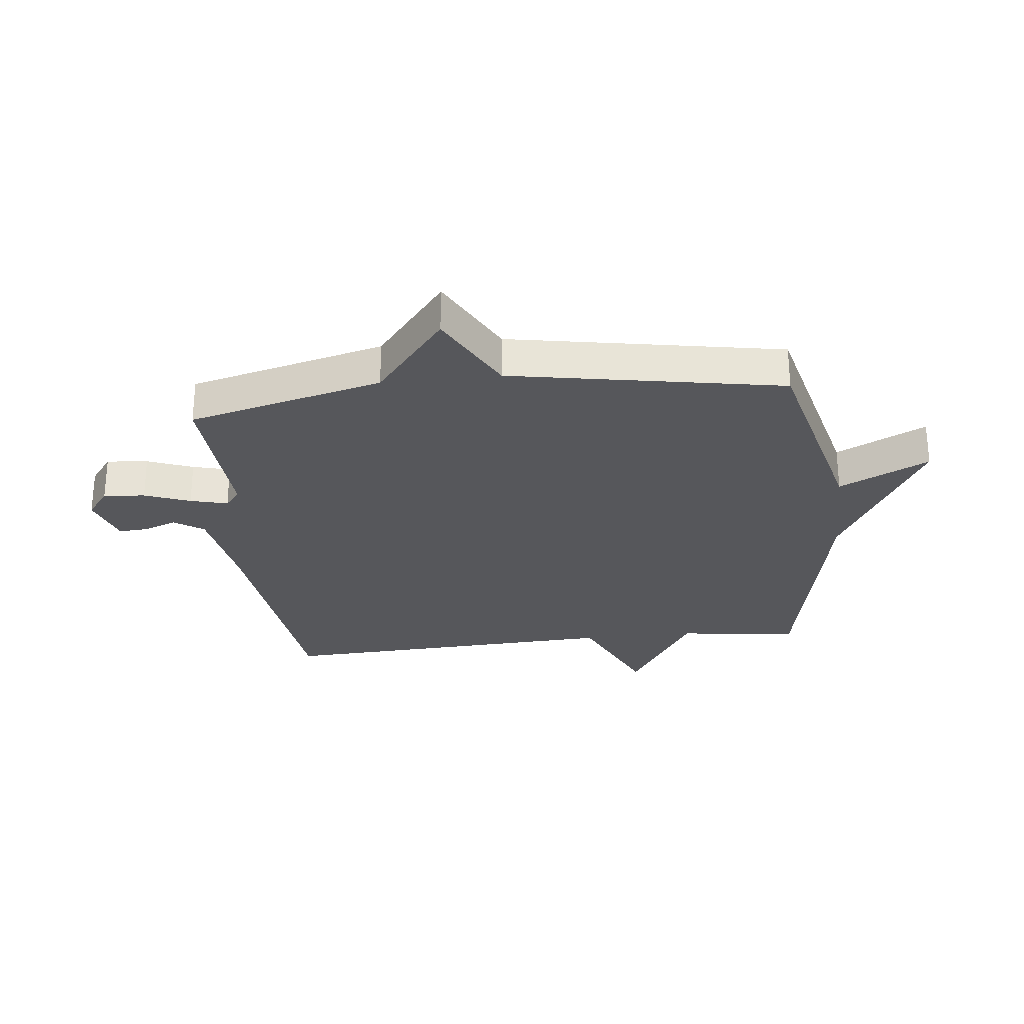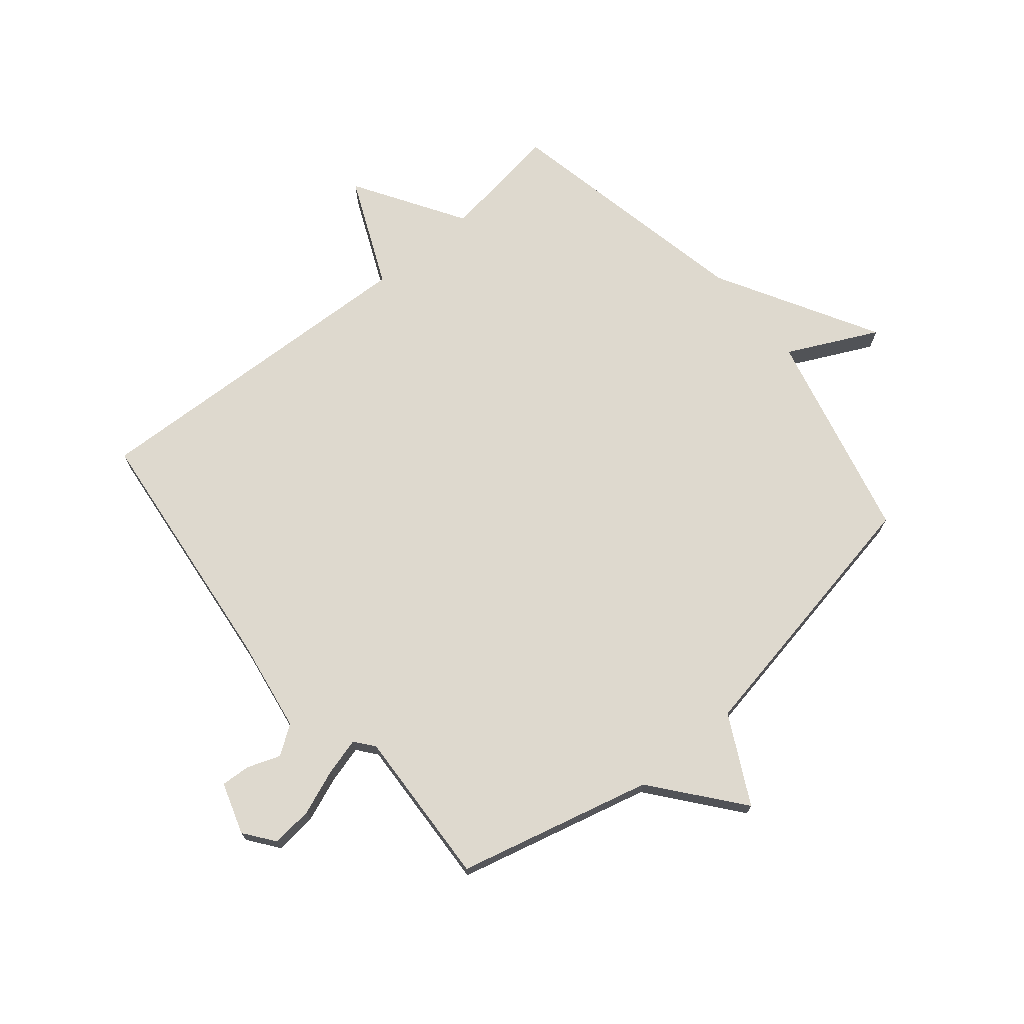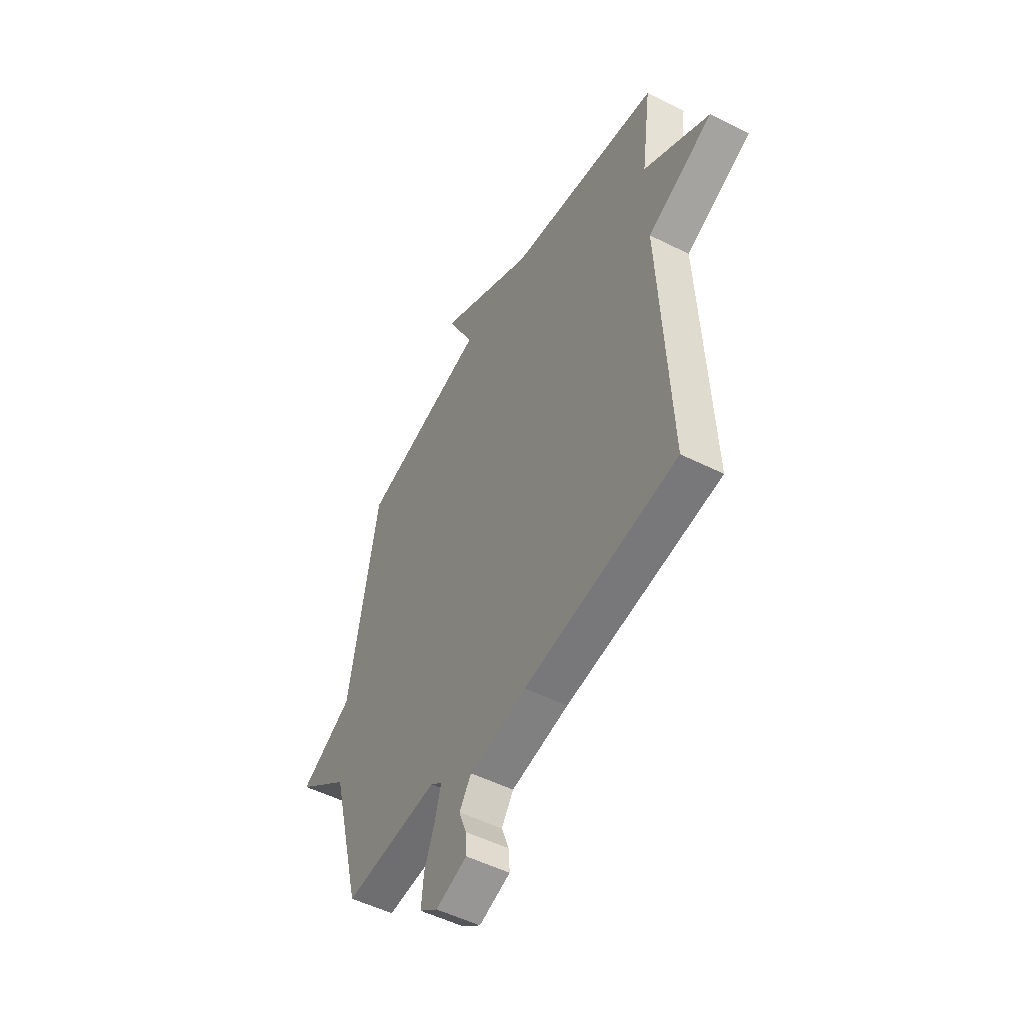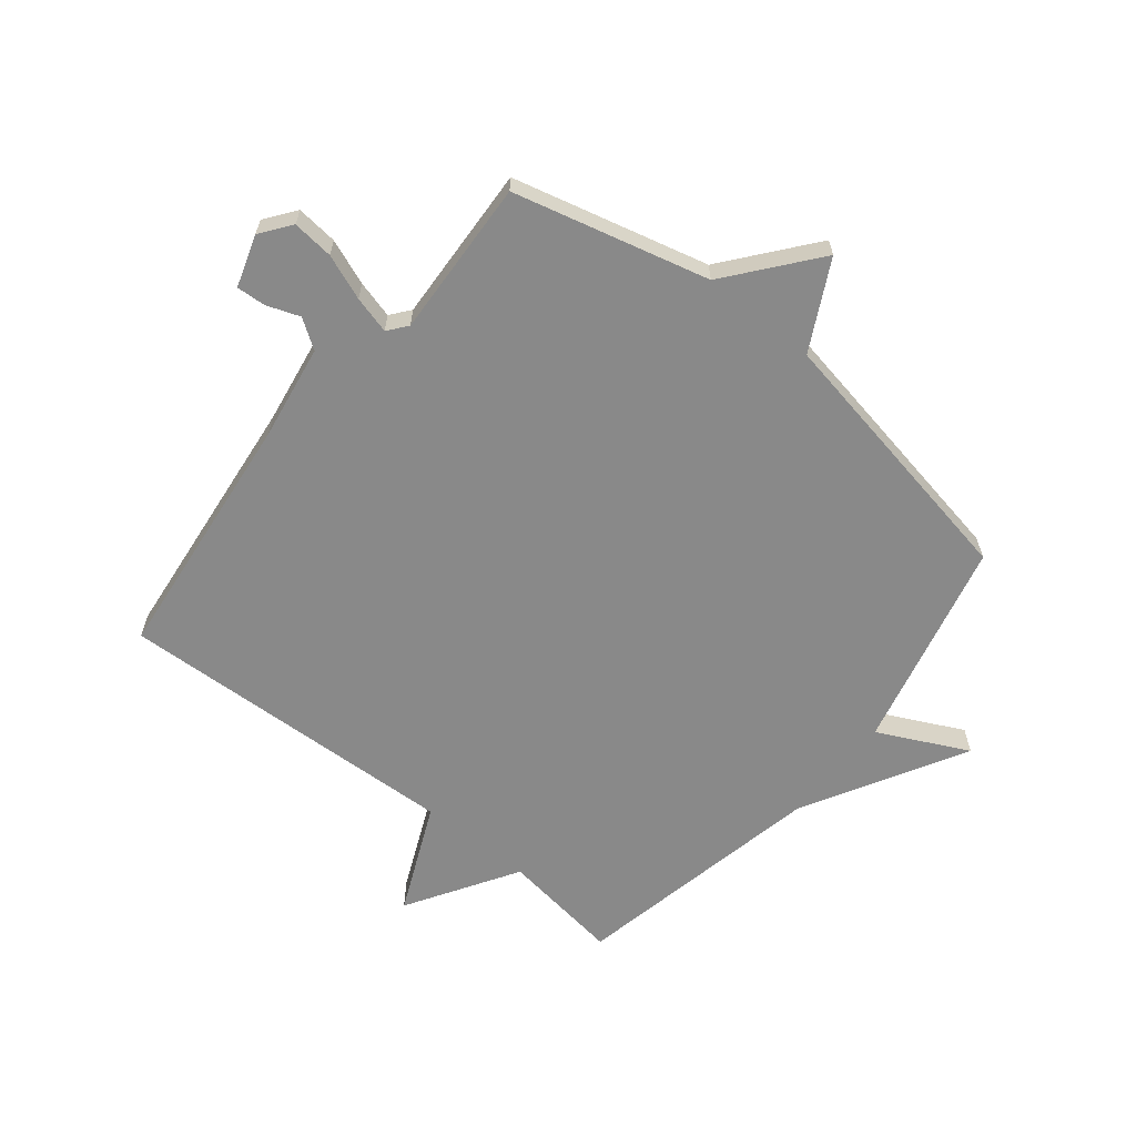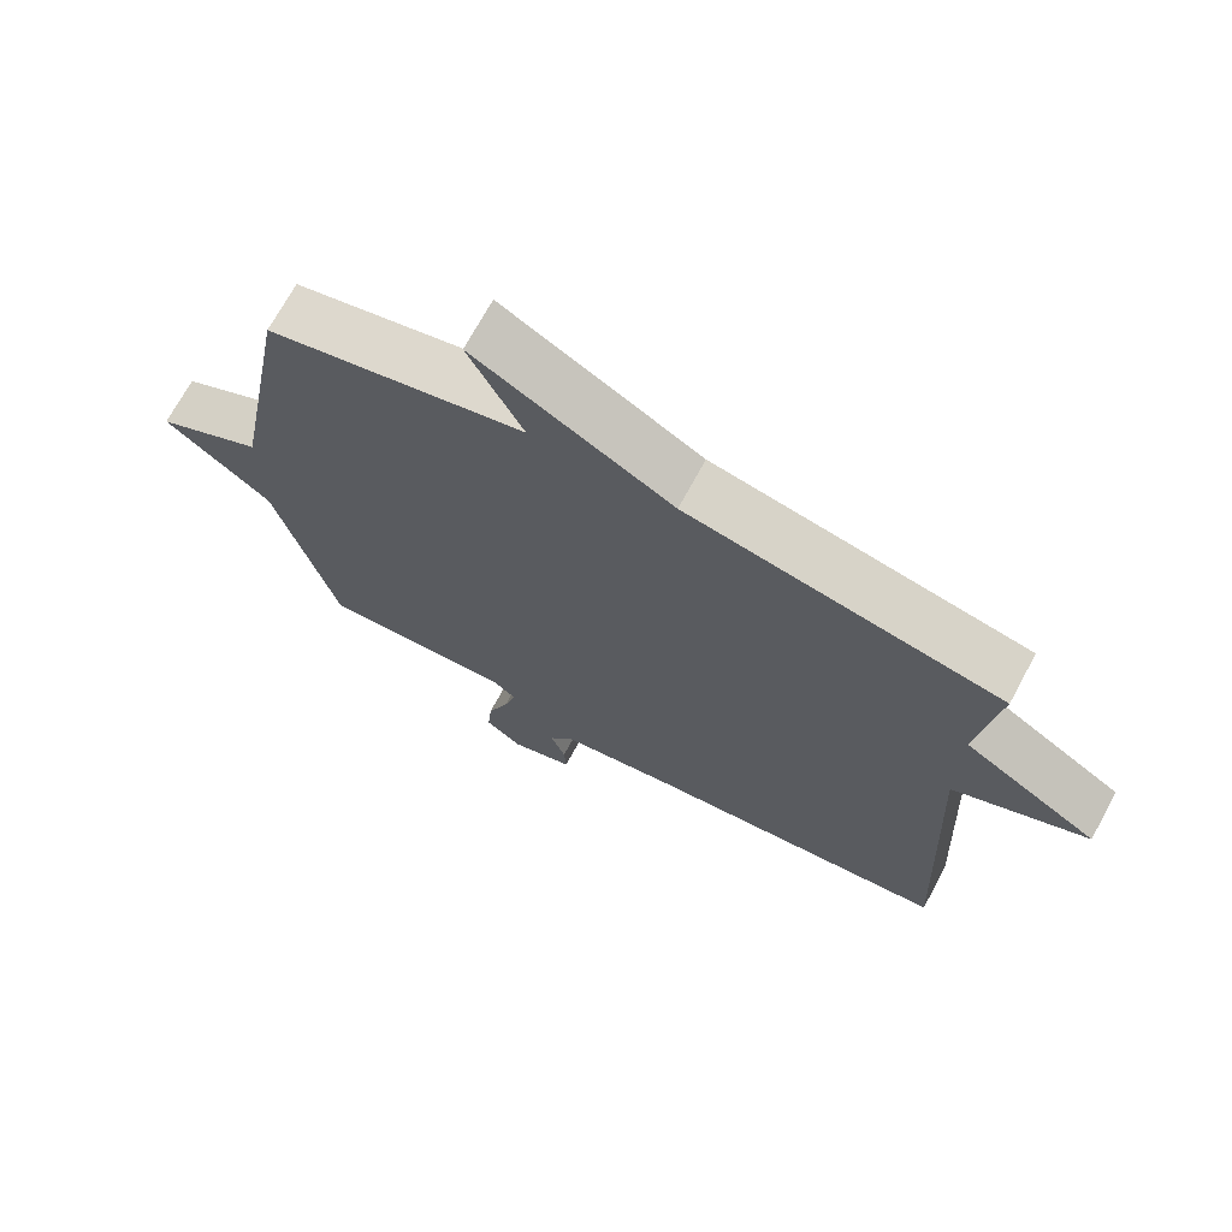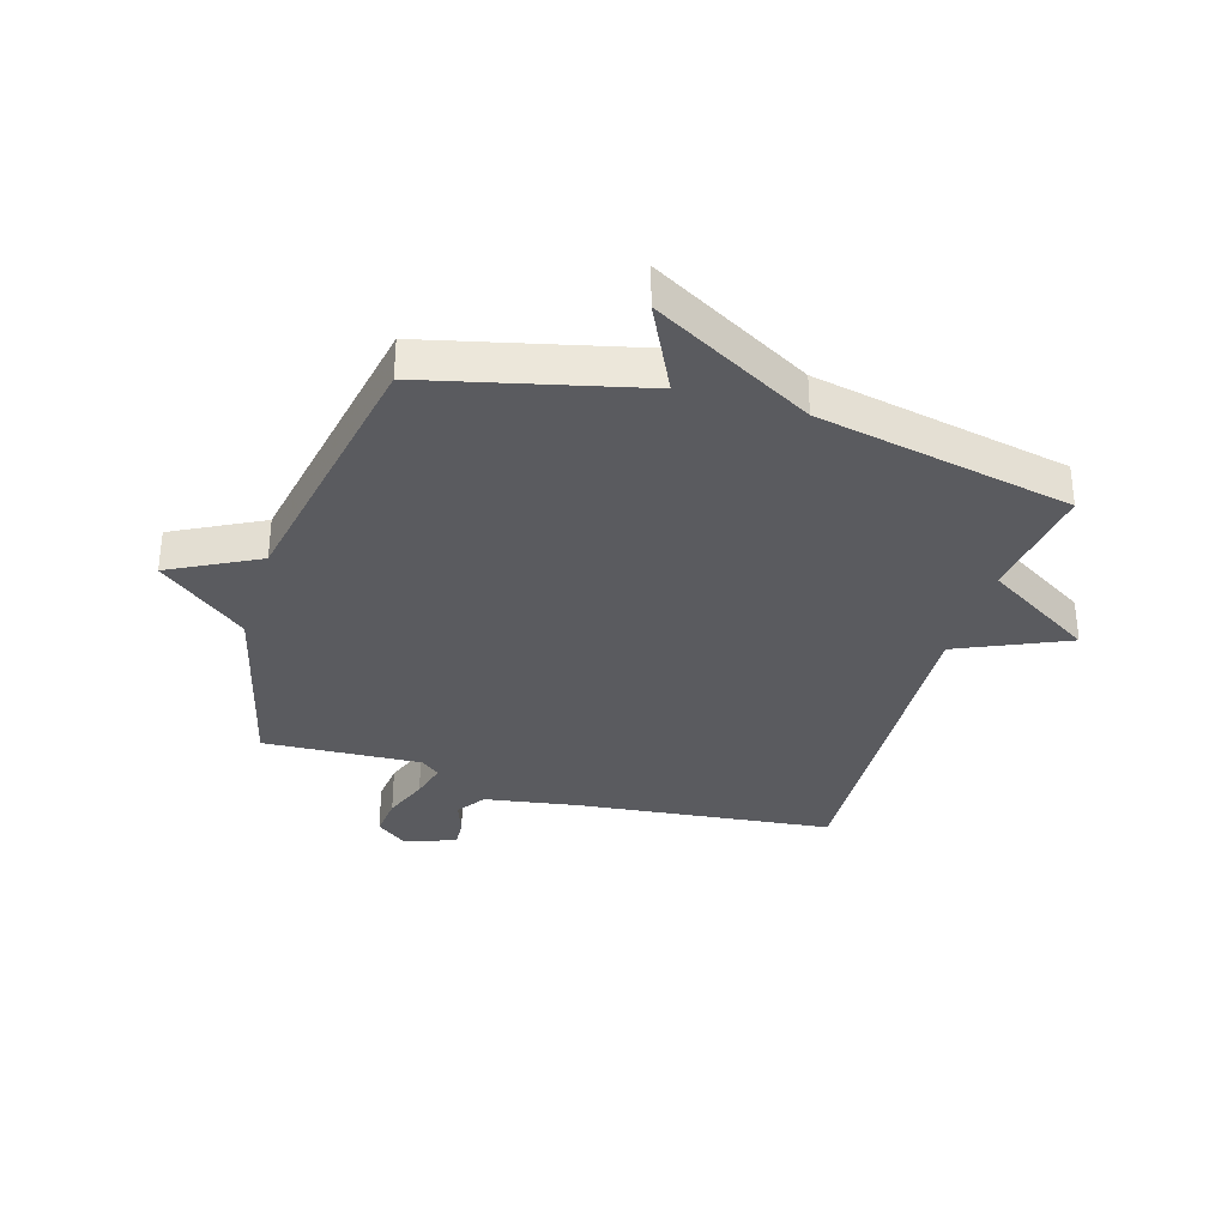
<metadata>
{"format":"obj","ext":"obj","renderer":"f3d","projection":"perspective","resolution":1024,"background":"white","views":[{"elev":-27.4,"azim":-83.6,"up":"+Y"},{"elev":71.5,"azim":-129.9,"up":"+Y"},{"elev":-51.5,"azim":61.4,"up":"+Z"},{"elev":-63.0,"azim":-129.0,"up":"+Y"},{"elev":70.7,"azim":28.4,"up":"+Z"},{"elev":-33.5,"azim":-16.8,"up":"+Y"}]}
</metadata>
<code>
v -0.5 0.07 -0.5
v -0.585 0.07 -0.166
v -0.736 0.07 -0.045
v -0.585 0.07 0.034
v -0.5 0.07 0.5
v -0.138 0.07 0.588
v -0.214 0.07 0.742
v 0.062 0.07 0.588
v 0.5 0.07 0.5
v 0.472 0.07 0.293
v 0.66 0.07 0.177
v 0.472 0.07 0.093
v 0.5 0.07 -0.5
v 0.064 0.07 -0.55
v -0.099 0.07 -0.577
v -0.133 0.07 -0.627
v -0.112 0.07 -0.684
v -0.109 0.07 -0.734
v -0.198 0.07 -0.763
v -0.25 0.07 -0.724
v -0.243 0.07 -0.653
v -0.213 0.07 -0.575
v -0.196 0.07 -0.511
v -0.229 0.07 -0.485
v -0.5 0 -0.5
v -0.585 0 -0.166
v -0.736 0 -0.045
v -0.585 0 0.034
v -0.5 0 0.5
v -0.138 0 0.588
v -0.214 0 0.742
v 0.062 0 0.588
v 0.5 0 0.5
v 0.472 0 0.293
v 0.66 0 0.177
v 0.472 0 0.093
v 0.5 0 -0.5
v 0.064 0 -0.55
v -0.099 0 -0.577
v -0.133 0 -0.627
v -0.112 0 -0.684
v -0.109 0 -0.734
v -0.198 0 -0.763
v -0.25 0 -0.724
v -0.243 0 -0.653
v -0.213 0 -0.575
v -0.196 0 -0.511
v -0.229 0 -0.485
f 20 21 22
f 19 20 22
f 18 19 22
f 17 18 22
f 16 17 22
f 15 16 22 23
f 14 15 23 24
f 12 13 14 24
f 10 11 12
f 8 9 10
f 8 10 12
f 7 8 12
f 6 7 12
f 24 1 2
f 12 24 2
f 6 12 2
f 5 6 2
f 4 5 2
f 2 3 4
f 46 45 44
f 46 44 43
f 46 43 42
f 46 42 41
f 46 41 40
f 47 46 40 39
f 48 47 39 38
f 48 38 37 36
f 36 35 34
f 34 33 32
f 36 34 32
f 36 32 31
f 36 31 30
f 26 25 48
f 26 48 36
f 26 36 30
f 26 30 29
f 26 29 28
f 28 27 26
f 1 25 26 2
f 2 26 27 3
f 3 27 28 4
f 4 28 29 5
f 5 29 30 6
f 6 30 31 7
f 7 31 32 8
f 8 32 33 9
f 9 33 34 10
f 10 34 35 11
f 11 35 36 12
f 12 36 37 13
f 13 37 38 14
f 14 38 39 15
f 15 39 40 16
f 16 40 41 17
f 17 41 42 18
f 18 42 43 19
f 19 43 44 20
f 20 44 45 21
f 21 45 46 22
f 22 46 47 23
f 23 47 48 24
f 24 48 25 1

</code>
